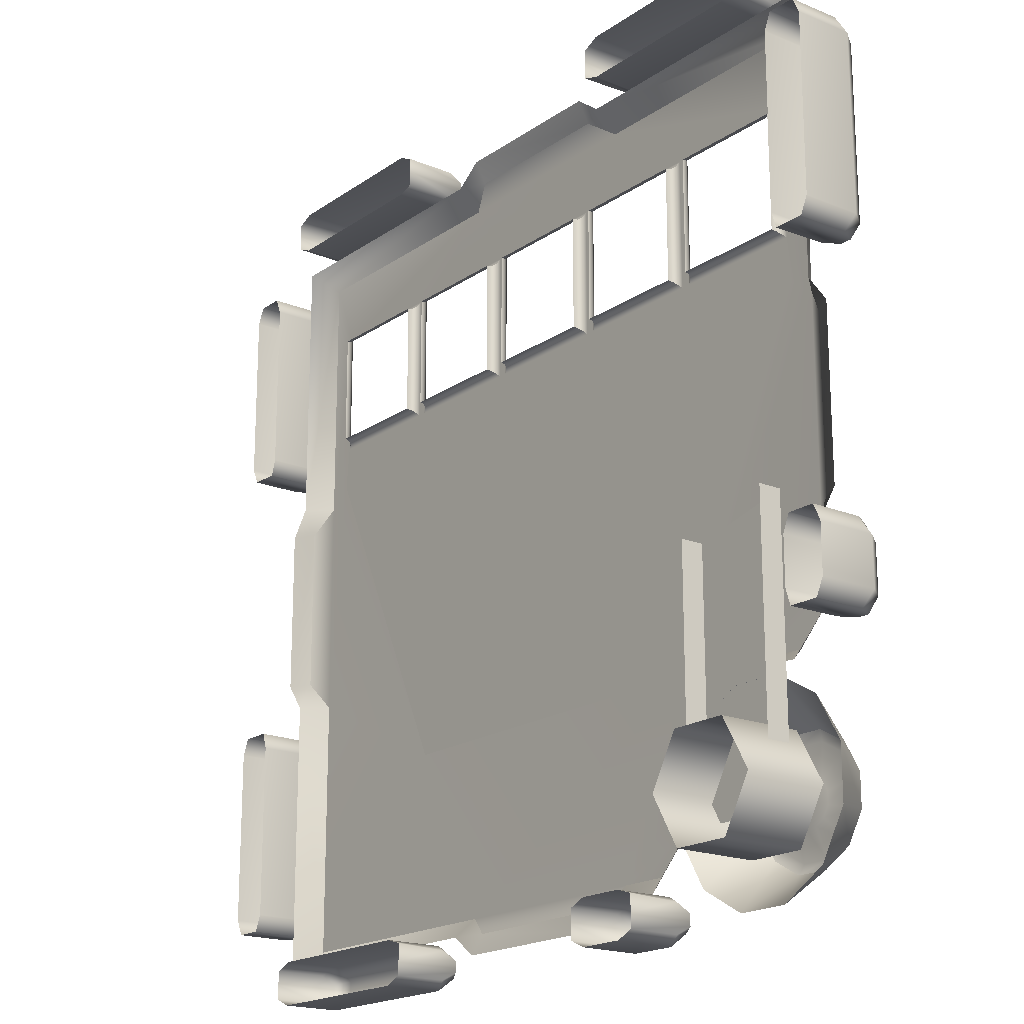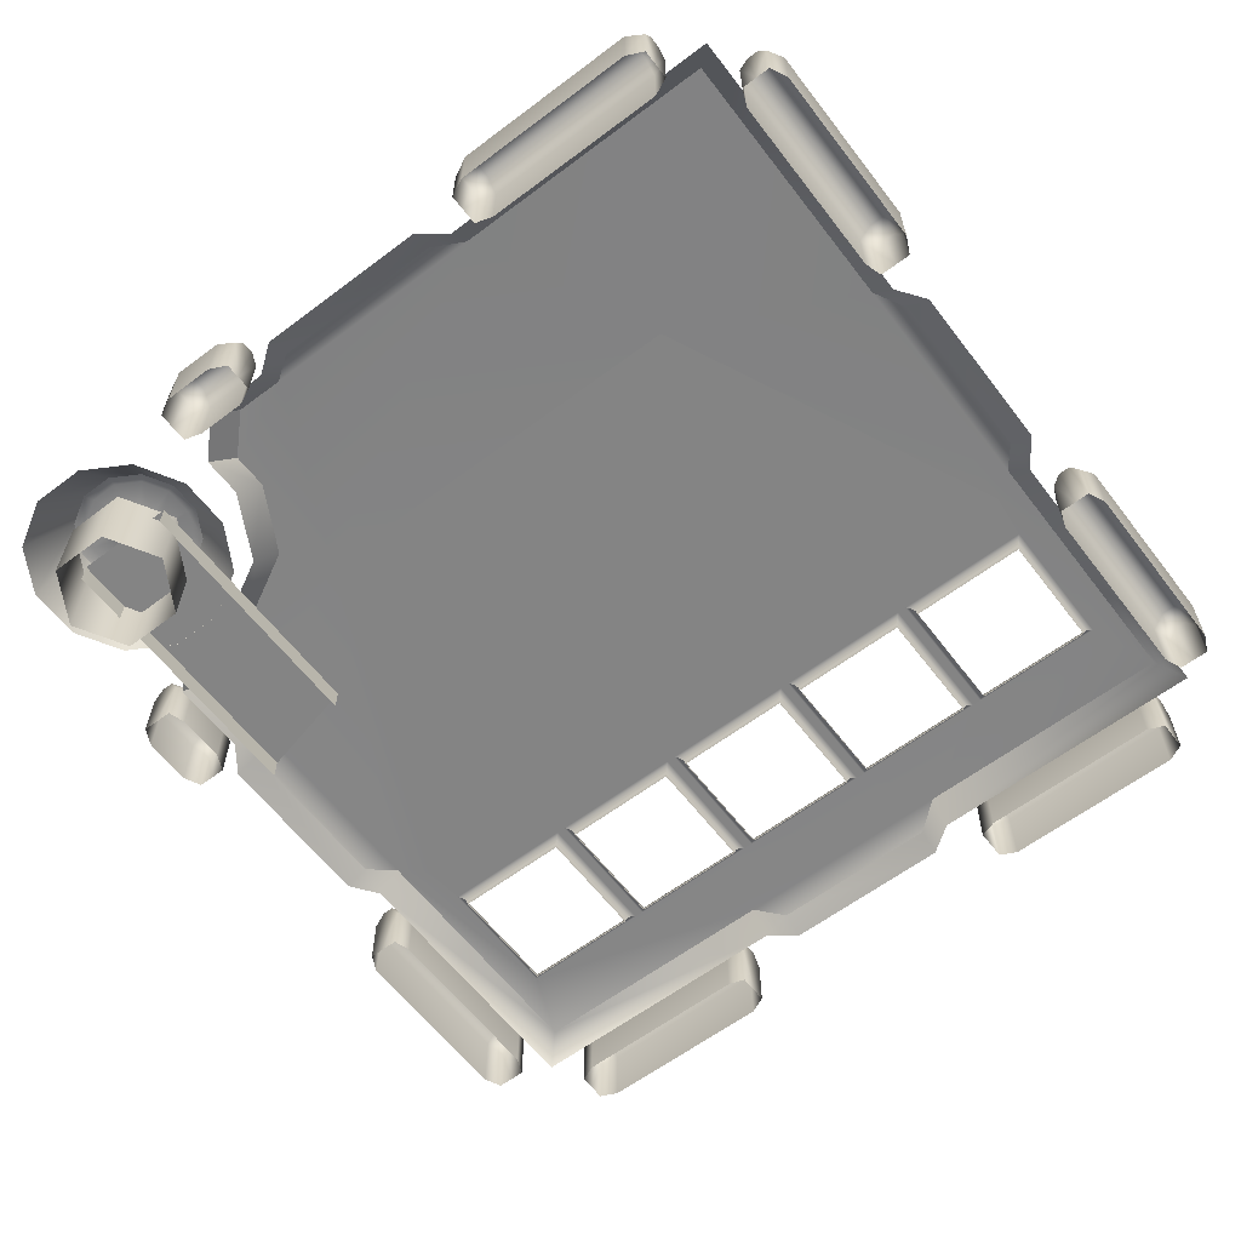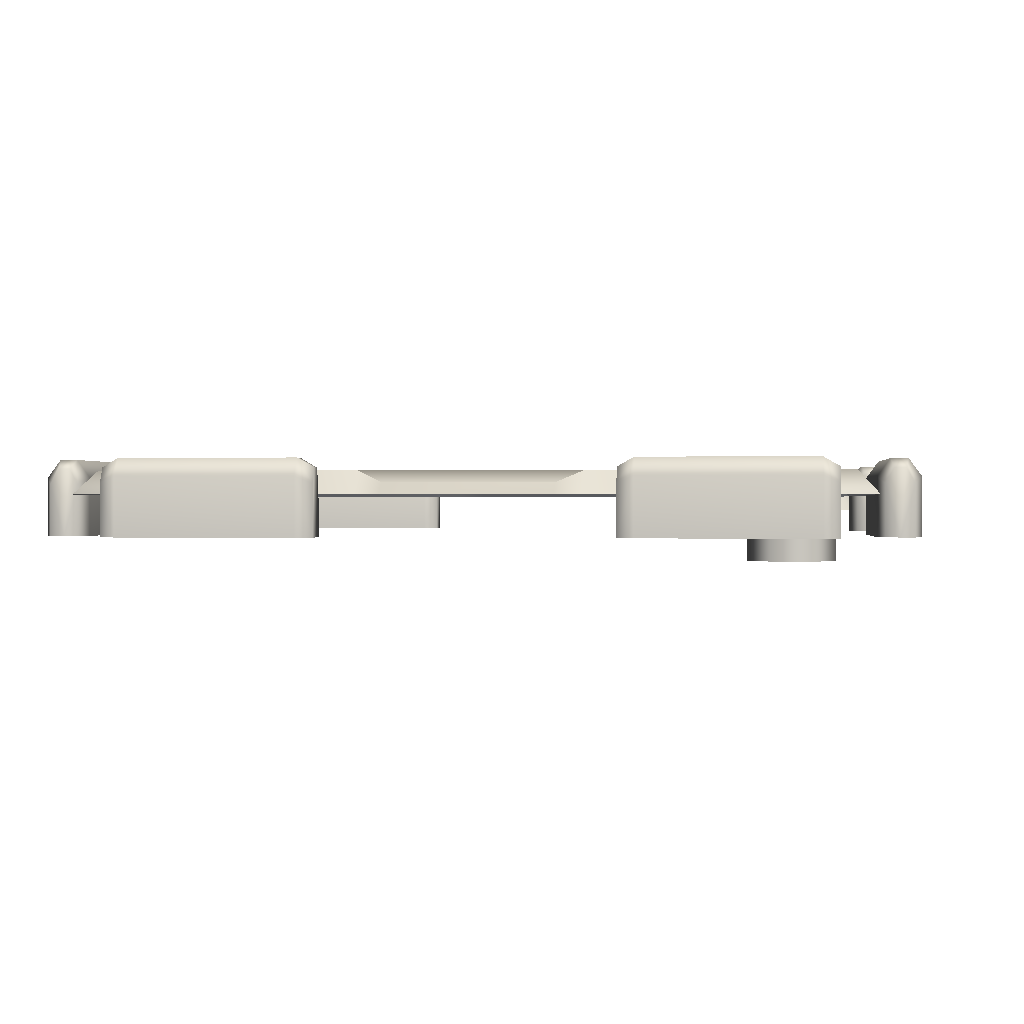
<metadata>
{"format":"obj","ext":"obj","renderer":"f3d","projection":"perspective","resolution":1024,"background":"white","views":[{"elev":-18.9,"azim":52.1,"up":"+Z"},{"elev":-61.4,"azim":-142.6,"up":"+Y"},{"elev":0.2,"azim":6.2,"up":"+Y"}]}
</metadata>
<code>
o ModelComponent
v -0.3705 0.1356 -0.901
v -0.3329 0.1193 -0.9171
v -0.3329 0.1549 -0.9366
v -0.3705 0.1761 -0.9305
v -0.3329 0 -0.9497
v -0.3329 0.1549 -0.9629
v -0.3705 0 -0.901
v -0.3329 0 -0.9127
v -0.8118 0.1193 -0.9171
v -0.8118 0.1549 -0.9366
v -0.8118 0 -0.9497
v -0.8118 0 -0.9171
v -0.3329 0 -0.9823
v -0.3705 0 -1
v -0.3705 0.1356 -1
v -0.3329 0.1193 -0.9823
v -0.3705 0.1761 -0.9705
v -0.8118 0.1549 -0.9629
v -0.8118 0.1193 -0.9823
v -0.8118 0 -0.9823
v -0.7741 0.1356 -1
v -0.7741 0 -1
v -0.7741 0.1761 -0.9705
v -0.7741 0.1761 -0.9305
v -0.7741 0.1356 -0.901
v -0.7741 0 -0.901
v 0.693 0.05699 -0.5414
v 0.8107 0.05699 -0.5414
v 0.7884 0.1898 -0.6247
v 0.7153 0.1898 -0.6247
v 0.9127 0.05699 -0.6003
v 0.8518 0.1898 -0.6612
v 0.9716 0.05699 -0.7022
v 0.8883 0.1898 -0.7245
v 0.9716 0.05699 -0.8199
v 0.8883 0.1898 -0.7976
v 0.9127 0.05699 -0.9219
v 0.8517 0.1898 -0.8609
v 0.8107 0.05699 -0.9807
v 0.7884 0.1898 -0.8975
v 0.693 0.05699 -0.9807
v 0.7153 0.1898 -0.8975
v 0.5911 0.05699 -0.9219
v 0.652 0.1898 -0.8609
v 0.5322 0.05699 -0.8199
v 0.6155 0.1898 -0.7976
v 0.5322 0.05699 -0.7022
v 0.6155 0.1898 -0.7245
v 0.5911 0.05699 -0.6003
v 0.652 0.1898 -0.6612
v 0.7212 0.1997 -0.6466
v 0.6681 0.1997 -0.6773
v 0.7826 0.1997 -0.6467
v 0.8356 0.1997 -0.6773
v 0.8663 0.1997 -0.7304
v 0.8663 0.1997 -0.7917
v 0.8357 0.1997 -0.8448
v 0.7825 0.1997 -0.8755
v 0.7212 0.1997 -0.8755
v 0.6682 0.1997 -0.8448
v 0.6375 0.1997 -0.7917
v 0.6375 0.1997 -0.7304
v 0.7651 0.1897 -0.7116
v 0.7386 0.1897 -0.7116
v 0.7881 0.1897 -0.7249
v 0.8013 0.1897 -0.7478
v 0.8013 0.1897 -0.7743
v 0.7881 0.1897 -0.7972
v 0.7651 0.1897 -0.8105
v 0.7386 0.1897 -0.8105
v 0.7157 0.1897 -0.7973
v 0.7024 0.1897 -0.7743
v 0.7025 0.1897 -0.7478
v 0.7157 0.1897 -0.7249
v 0.7519 0.1897 -0.7611
v -0.2563 0.09539 0.901
v -0.2563 0.15 0.8544
v -0.8544 0.15 0.8544
v -0.901 0.09539 0.901
v 0.9473 0.09539 0.1937
v 0.9473 0.09539 -0.1937
v 0.8984 0.1222 -0.1937
v 0.8984 0.1222 0.1937
v -0.9473 0.09539 -0.1937
v -0.9473 0.09539 0.1937
v -0.8984 0.1222 0.1937
v -0.8984 0.1222 -0.1937
v 0.1937 0.09539 -0.9473
v -0.1937 0.09539 -0.9473
v -0.1937 0.1222 -0.8984
v 0.1937 0.1222 -0.8984
v -0.8544 0.15 0.2563
v -0.901 0.09539 0.2563
v 0.8544 0.15 0.8544
v 0.2563 0.15 0.8544
v 0.2563 0.09539 0.901
v 0.901 0.09539 0.901
v -0.1937 0.09539 0.9473
v -0.1937 0.1222 0.8984
v 0.1937 0.09539 0.9473
v 0.1937 0.1222 0.8984
v -0.8544 0.15 -0.8544
v -0.901 0.09539 -0.901
v -0.901 0.09539 -0.2563
v -0.8544 0.15 -0.2563
v -0.2563 0.15 -0.8544
v -0.2563 0.09539 -0.901
v -0.4503 0.15 -0.4501
v 0.901 0.09539 0.2563
v 0.8544 0.15 0.2563
v 0.901 0.09539 -0.2563
v 0.8544 0.15 -0.2563
v 0.558 0.09523 -0.5821
v 0.5247 0.15 -0.545
v 0.6722 0.15 -0.4665
v 0.7062 0.09522 -0.5032
v 0.8611 0.15 -0.3961
v 0.7846 0.15 -0.4723
v 0.4503 0.15 -0.451
v 0.2563 0.09556 -0.901
v 0.2563 0.15 -0.8544
v 0.4779 0.09522 -0.8197
v 0.4442 0.15 -0.774
v 0.4436 0.15 -0.6936
v 0.4776 0.09522 -0.7297
v 0.3644 0.15 -0.8544
v 0.8206 0.09532 -0.5089
v 0.901 0.09539 -0.4325
v 0.3978 0.09534 -0.9004
v 0.8177 -0.09361 -0.8751
v 0.6861 -0.09361 -0.8751
v 0.6861 0.09673 -0.8751
v 0.8177 0.09673 -0.8751
v 0.6203 -0.09361 -0.7611
v 0.6203 0.09673 -0.7611
v 0.6861 -0.09361 -0.6471
v 0.6861 0.09673 -0.6471
v 0.8177 -0.09361 -0.6471
v 0.8177 0.09673 -0.6471
v 0.8835 -0.09361 -0.7611
v 0.8835 0.09673 -0.7611
v 0.6117 0.05713 -0.2316
v 0.8375 0.05713 -0.1774
v 0.8375 0.05713 -0.8021
v 0.6117 0.05713 -0.8021
v 0.8375 0.003266 -0.1774
v 0.8375 0.003266 -0.8021
v 0.6117 0.003266 -0.8021
v 0.6117 0.003266 -0.2316
v 0.4047 0.1356 -0.901
v 0.4423 0.1193 -0.9171
v 0.4423 0.1549 -0.9366
v 0.4047 0.1761 -0.9305
v 0.4423 0 -0.9497
v 0.4423 0.1549 -0.9629
v 0.4047 0 -0.901
v 0.4423 0 -0.9127
v 0.2595 0.1193 -0.9171
v 0.2595 0.1549 -0.9366
v 0.2595 0 -0.9497
v 0.2595 0 -0.9171
v 0.4423 0 -0.9823
v 0.4047 0 -1
v 0.4047 0.1356 -1
v 0.4423 0.1193 -0.9823
v 0.4047 0.1761 -0.9705
v 0.2595 0.1549 -0.9629
v 0.2595 0.1193 -0.9823
v 0.2595 0 -0.9823
v 0.2972 0.1356 -1
v 0.2972 0 -1
v 0.2972 0.1761 -0.9705
v 0.2972 0.1761 -0.9305
v 0.2972 0.1356 -0.901
v 0.2972 0 -0.901
v 0.901 0.1356 -0.4047
v 0.9305 0.1761 -0.4047
v 0.9366 0.1549 -0.4423
v 0.9171 0.1193 -0.4423
v 0.9497 0 -0.4423
v 0.9629 0.1549 -0.4423
v 0.901 0 -0.4047
v 0.9127 0 -0.4423
v 0.9171 0.1193 -0.2595
v 0.9171 0 -0.2595
v 0.9497 0 -0.2595
v 0.9366 0.1549 -0.2595
v 0.9823 0 -0.4423
v 0.9823 0.1193 -0.4423
v 1 0.1356 -0.4047
v 1 0 -0.4047
v 0.9705 0.1761 -0.4047
v 0.9823 0 -0.2595
v 0.9823 0.1193 -0.2595
v 0.9629 0.1549 -0.2595
v 1 0.1356 -0.2972
v 1 0 -0.2972
v 0.9705 0.1761 -0.2972
v 0.9305 0.1761 -0.2972
v 0.901 0.1356 -0.2972
v 0.901 0 -0.2972
v -0.901 0.1356 0.3705
v -0.9171 0.1193 0.3329
v -0.9366 0.1549 0.3329
v -0.9305 0.1761 0.3705
v -0.9497 0 0.3329
v -0.9629 0.1549 0.3329
v -0.901 0 0.3705
v -0.9127 0 0.3329
v -0.9171 0.1193 0.8118
v -0.9366 0.1549 0.8118
v -0.9497 0 0.8118
v -0.9171 0 0.8118
v -0.9823 0 0.3329
v -1 0 0.3705
v -1 0.1356 0.3705
v -0.9823 0.1193 0.3329
v -0.9705 0.1761 0.3705
v -0.9629 0.1549 0.8118
v -0.9823 0.1193 0.8118
v -0.9823 0 0.8118
v -1 0.1356 0.7741
v -1 0 0.7741
v -0.9705 0.1761 0.7741
v -0.9305 0.1761 0.7741
v -0.901 0.1356 0.7741
v -0.901 0 0.7741
v -0.901 0.1356 -0.3705
v -0.9305 0.1761 -0.3705
v -0.9366 0.1549 -0.3329
v -0.9171 0.1193 -0.3329
v -0.9497 0 -0.3329
v -0.9629 0.1549 -0.3329
v -0.901 0 -0.3705
v -0.9127 0 -0.3329
v -0.9171 0.1193 -0.8118
v -0.9171 0 -0.8118
v -0.9497 0 -0.8118
v -0.9366 0.1549 -0.8118
v -0.9823 0 -0.3329
v -0.9823 0.1193 -0.3329
v -1 0.1356 -0.3705
v -1 0 -0.3705
v -0.9705 0.1761 -0.3705
v -0.9823 0 -0.8118
v -0.9823 0.1193 -0.8118
v -0.9629 0.1549 -0.8118
v -1 0.1356 -0.7741
v -1 0 -0.7741
v -0.9705 0.1761 -0.7741
v -0.9305 0.1761 -0.7741
v -0.901 0.1356 -0.7741
v -0.901 0 -0.7741
v -0.3705 0.1356 0.901
v -0.3705 0.1761 0.9305
v -0.3329 0.1549 0.9366
v -0.3329 0.1193 0.9171
v -0.3329 0 0.9497
v -0.3329 0.1549 0.9629
v -0.3705 0 0.901
v -0.3329 0 0.9127
v -0.8118 0.1193 0.9171
v -0.8118 0 0.9171
v -0.8118 0 0.9497
v -0.8118 0.1549 0.9366
v -0.3329 0 0.9823
v -0.3329 0.1193 0.9823
v -0.3705 0.1356 1
v -0.3705 0 1
v -0.3705 0.1761 0.9705
v -0.8118 0 0.9823
v -0.8118 0.1193 0.9823
v -0.8118 0.1549 0.9629
v -0.7741 0.1356 1
v -0.7741 0 1
v -0.7741 0.1761 0.9705
v -0.7741 0.1761 0.9305
v -0.7741 0.1356 0.901
v -0.7741 0 0.901
v 0.3705 0.1356 0.901
v 0.3329 0.1193 0.9171
v 0.3329 0.1549 0.9366
v 0.3705 0.1761 0.9305
v 0.3329 0 0.9497
v 0.3329 0.1549 0.9629
v 0.3705 0 0.901
v 0.3329 0 0.9127
v 0.8118 0.1193 0.9171
v 0.8118 0.1549 0.9366
v 0.8118 0 0.9497
v 0.8118 0 0.9171
v 0.3329 0 0.9823
v 0.3705 0 1
v 0.3705 0.1356 1
v 0.3329 0.1193 0.9823
v 0.3705 0.1761 0.9705
v 0.8118 0.1549 0.9629
v 0.8118 0.1193 0.9823
v 0.8118 0 0.9823
v 0.7741 0.1356 1
v 0.7741 0 1
v 0.7741 0.1761 0.9705
v 0.7741 0.1761 0.9305
v 0.7741 0.1356 0.901
v 0.7741 0 0.901
v 0.901 0.1356 0.3705
v 0.9305 0.1761 0.3705
v 0.9366 0.1549 0.3329
v 0.9171 0.1193 0.3329
v 0.9497 0 0.3329
v 0.9629 0.1549 0.3329
v 0.901 0 0.3705
v 0.9127 0 0.3329
v 0.9171 0.1193 0.8118
v 0.9171 0 0.8118
v 0.9497 0 0.8118
v 0.9366 0.1549 0.8118
v 0.9823 0 0.3329
v 0.9823 0.1193 0.3329
v 1 0.1356 0.3705
v 1 0 0.3705
v 0.9705 0.1761 0.3705
v 0.9823 0 0.8118
v 0.9823 0.1193 0.8118
v 0.9629 0.1549 0.8118
v 1 0.1356 0.7741
v 1 0 0.7741
v 0.9705 0.1761 0.7741
v 0.9305 0.1761 0.7741
v 0.901 0.1356 0.7741
v 0.901 0 0.7741
v -0.79 0.15 0.7
v 0.79 0.15 0.7
v -0.79 0.15 0.4
v 0.79 0.15 0.4
v -0.47 0.15 0.4
v -0.49 0.15 0.4
v -0.49 0.15 0.7
v -0.47 0.15 0.7
v -0.17 0.15 0.7
v -0.15 0.15 0.7
v -0.15 0.15 0.4
v -0.17 0.15 0.4
v 0.17 0.15 0.4
v 0.15 0.15 0.4
v 0.15 0.15 0.7
v 0.17 0.15 0.7
v 0.47 0.15 0.7
v 0.49 0.15 0.7
v 0.49 0.15 0.4
v 0.47 0.15 0.4
v 0.8 0.15 0.3
v -0.8 0.15 0.3
v -0.7812 0.1467 0.6912
v -0.7812 0.1467 0.4088
v -0.7747 0.1375 0.6847
v -0.7747 0.1375 0.4153
v -0.7723 0.125 0.6823
v -0.7723 0.125 0.4177
v -0.4988 0.1467 0.6912
v -0.5053 0.1375 0.6847
v -0.5077 0.125 0.6823
v -0.4988 0.1467 0.4088
v -0.5053 0.1375 0.4153
v -0.5077 0.125 0.4177
v -0.4612 0.1467 0.6912
v -0.4612 0.1467 0.4088
v -0.4547 0.1375 0.6847
v -0.4547 0.1375 0.4153
v -0.4523 0.125 0.6823
v -0.4523 0.125 0.4177
v -0.1788 0.1467 0.6912
v -0.1853 0.1375 0.6847
v -0.1877 0.125 0.6823
v -0.1788 0.1467 0.4088
v -0.1853 0.1375 0.4153
v -0.1877 0.125 0.4177
v -0.1412 0.1467 0.6912
v -0.1412 0.1467 0.4088
v -0.1347 0.1375 0.6847
v -0.1347 0.1375 0.4153
v -0.1323 0.125 0.6823
v -0.1323 0.125 0.4177
v 0.1412 0.1467 0.6912
v 0.1347 0.1375 0.6847
v 0.1323 0.125 0.6823
v 0.1412 0.1467 0.4088
v 0.1347 0.1375 0.4153
v 0.1323 0.125 0.4177
v 0.1788 0.1467 0.6912
v 0.1788 0.1467 0.4088
v 0.1853 0.1375 0.6847
v 0.1853 0.1375 0.4153
v 0.1877 0.125 0.6823
v 0.1877 0.125 0.4177
v 0.4612 0.1467 0.6912
v 0.4547 0.1375 0.6847
v 0.4523 0.125 0.6823
v 0.4612 0.1467 0.4088
v 0.4547 0.1375 0.4153
v 0.4523 0.125 0.4177
v 0.4988 0.1467 0.6912
v 0.4988 0.1467 0.4088
v 0.5053 0.1375 0.6847
v 0.5053 0.1375 0.4153
v 0.5077 0.125 0.6823
v 0.5077 0.125 0.4177
v 0.7812 0.1467 0.6912
v 0.7747 0.1375 0.6847
v 0.7723 0.125 0.6823
v 0.7812 0.1467 0.4088
v 0.7747 0.1375 0.4153
v 0.7723 0.125 0.4177
g ModelComponent
f 1 2 3 4
f 5 6 3
f 7 8 2 1
f 9 10 11 12
f 13 14 15 16
f 16 15 17 6
f 17 4 3 6
f 11 18 19 20
f 18 11 10
f 5 3 2 8
f 6 5 13 16
f 21 15 14 22
f 23 17 15 21
f 24 4 17 23
f 25 1 4 24
f 26 7 1 25
f 22 20 19 21
f 23 21 19 18
f 18 10 24 23
f 9 25 24 10
f 12 26 25 9
f 27 28 29 30
f 28 31 32 29
f 31 33 34 32
f 33 35 36 34
f 35 37 38 36
f 37 39 40 38
f 39 41 42 40
f 41 43 44 42
f 43 45 46 44
f 45 47 48 46
f 47 49 50 48
f 49 27 30 50
f 30 51 52 50
f 51 30 29 53
f 53 29 32 54
f 54 32 34 55
f 55 34 36 56
f 56 36 38 57
f 57 38 40 58
f 58 40 42 59
f 59 42 44 60
f 60 44 46 61
f 61 46 48 62
f 62 48 50 52
f 51 53 63 64
f 53 54 65 63
f 54 55 66 65
f 55 56 67 66
f 56 57 68 67
f 57 58 69 68
f 58 59 70 69
f 59 60 71 70
f 60 61 72 71
f 61 62 73 72
f 62 52 74 73
f 52 51 64 74
f 71 75 70
f 63 65 75
f 75 65 66
f 75 66 67
f 75 67 68
f 75 68 69
f 75 69 70
f 72 75 71
f 73 75 72
f 74 75 73
f 64 75 74
f 63 75 64
f 76 77 78 79
f 80 81 82 83
f 84 85 86 87
f 88 89 90 91
f 78 92 93 79
f 94 95 96 97
f 76 98 99 77
f 98 100 101 99
f 96 95 101 100
f 93 92 86 85
f 102 103 104 105
f 104 84 87 105
f 92 105 87 86
f 95 77 99 101
f 102 106 107 103
f 108 106 102 105
f 107 106 90 89
f 94 97 109 110
f 109 80 83 110
f 111 112 82 81
f 112 110 83 82
f 113 114 115 116
f 115 112 117 118
f 114 119 115
f 115 119 112
f 120 88 91 121
f 91 90 106 121
f 122 123 124 125
f 121 124 123 126
f 124 114 113 125
f 119 121 106 108
f 119 114 124
f 121 119 124
f 118 127 116 115
f 128 117 112 111
f 126 129 120 121
f 118 117 128 127
f 126 123 122 129
f 130 131 132 133
f 131 134 135 132
f 134 136 137 135
f 136 138 139 137
f 138 140 141 139
f 140 130 133 141
f 142 143 144 145
f 146 147 144 143
f 148 149 142 145
f 150 151 152 153
f 154 155 152
f 156 157 151 150
f 158 159 160 161
f 162 163 164 165
f 165 164 166 155
f 166 153 152 155
f 160 167 168 169
f 167 160 159
f 154 152 151 157
f 155 154 162 165
f 170 164 163 171
f 172 166 164 170
f 173 153 166 172
f 174 150 153 173
f 175 156 150 174
f 171 169 168 170
f 172 170 168 167
f 167 159 173 172
f 158 174 173 159
f 161 175 174 158
f 176 177 178 179
f 180 178 181
f 182 176 179 183
f 184 185 186 187
f 188 189 190 191
f 189 181 192 190
f 192 181 178 177
f 186 193 194 195
f 195 187 186
f 180 183 179 178
f 181 189 188 180
f 196 197 191 190
f 198 196 190 192
f 199 198 192 177
f 200 199 177 176
f 201 200 176 182
f 197 196 194 193
f 198 195 194 196
f 195 198 199 187
f 184 187 199 200
f 185 184 200 201
f 202 203 204 205
f 206 207 204
f 208 209 203 202
f 210 211 212 213
f 214 215 216 217
f 217 216 218 207
f 218 205 204 207
f 212 219 220 221
f 219 212 211
f 206 204 203 209
f 207 206 214 217
f 222 216 215 223
f 224 218 216 222
f 225 205 218 224
f 226 202 205 225
f 227 208 202 226
f 223 221 220 222
f 224 222 220 219
f 219 211 225 224
f 210 226 225 211
f 213 227 226 210
f 228 229 230 231
f 232 230 233
f 234 228 231 235
f 236 237 238 239
f 240 241 242 243
f 241 233 244 242
f 244 233 230 229
f 238 245 246 247
f 247 239 238
f 232 235 231 230
f 233 241 240 232
f 248 249 243 242
f 250 248 242 244
f 251 250 244 229
f 252 251 229 228
f 253 252 228 234
f 249 248 246 245
f 250 247 246 248
f 247 250 251 239
f 236 239 251 252
f 237 236 252 253
f 254 255 256 257
f 258 256 259
f 260 254 257 261
f 262 263 264 265
f 266 267 268 269
f 267 259 270 268
f 270 259 256 255
f 264 271 272 273
f 273 265 264
f 258 261 257 256
f 259 267 266 258
f 274 275 269 268
f 276 274 268 270
f 277 276 270 255
f 278 277 255 254
f 279 278 254 260
f 275 274 272 271
f 276 273 272 274
f 273 276 277 265
f 262 265 277 278
f 263 262 278 279
f 280 281 282 283
f 284 285 282
f 286 287 281 280
f 288 289 290 291
f 292 293 294 295
f 295 294 296 285
f 296 283 282 285
f 290 297 298 299
f 297 290 289
f 284 282 281 287
f 285 284 292 295
f 300 294 293 301
f 302 296 294 300
f 303 283 296 302
f 304 280 283 303
f 305 286 280 304
f 301 299 298 300
f 302 300 298 297
f 297 289 303 302
f 288 304 303 289
f 291 305 304 288
f 306 307 308 309
f 310 308 311
f 312 306 309 313
f 314 315 316 317
f 318 319 320 321
f 319 311 322 320
f 322 311 308 307
f 316 323 324 325
f 325 317 316
f 310 313 309 308
f 311 319 318 310
f 326 327 321 320
f 328 326 320 322
f 329 328 322 307
f 330 329 307 306
f 331 330 306 312
f 327 326 324 323
f 328 325 324 326
f 325 328 329 317
f 314 317 329 330
f 315 314 330 331
f 332 92 78
f 78 77 332
f 94 110 333
f 333 95 94
f 92 332 334
f 335 333 110
f 336 337 338 339
f 340 341 342 343
f 344 345 346 347
f 348 349 350 351
f 338 332 77
f 339 338 77
f 340 339 77
f 341 340 77
f 346 341 77 95
f 347 346 95
f 348 347 95
f 95 333 349
f 349 348 95
f 352 119 108 353
f 110 112 119 352
f 352 335 110
f 353 108 105 92
f 92 334 353
f 353 334 337
f 353 337 336
f 353 336 343
f 353 343 342
f 352 353 342 345
f 352 345 344
f 352 344 351
f 350 335 352
f 352 351 350
f 334 332 354 355
f 355 354 356 357
f 357 356 358 359
f 359 358 358 359
f 332 338 360 354
f 354 360 361 356
f 356 361 362 358
f 358 362 362 358
f 338 337 363 360
f 360 363 364 361
f 361 364 365 362
f 362 365 365 362
f 337 334 355 363
f 363 355 357 364
f 364 357 359 365
f 365 359 359 365
f 336 339 366 367
f 367 366 368 369
f 369 368 370 371
f 371 370 370 371
f 339 340 372 366
f 366 372 373 368
f 368 373 374 370
f 370 374 374 370
f 340 343 375 372
f 372 375 376 373
f 373 376 377 374
f 374 377 377 374
f 343 336 367 375
f 375 367 369 376
f 376 369 371 377
f 377 371 371 377
f 342 341 378 379
f 379 378 380 381
f 381 380 382 383
f 383 382 382 383
f 341 346 384 378
f 378 384 385 380
f 380 385 386 382
f 382 386 386 382
f 346 345 387 384
f 384 387 388 385
f 385 388 389 386
f 386 389 389 386
f 345 342 379 387
f 387 379 381 388
f 388 381 383 389
f 389 383 383 389
f 344 347 390 391
f 391 390 392 393
f 393 392 394 395
f 395 394 394 395
f 347 348 396 390
f 390 396 397 392
f 392 397 398 394
f 394 398 398 394
f 348 351 399 396
f 396 399 400 397
f 397 400 401 398
f 398 401 401 398
f 351 344 391 399
f 399 391 393 400
f 400 393 395 401
f 401 395 395 401
f 350 349 402 403
f 403 402 404 405
f 405 404 406 407
f 407 406 406 407
f 349 333 408 402
f 402 408 409 404
f 404 409 410 406
f 406 410 410 406
f 333 335 411 408
f 408 411 412 409
f 409 412 413 410
f 410 413 413 410
f 335 350 403 411
f 411 403 405 412
f 412 405 407 413
f 413 407 407 413

</code>
